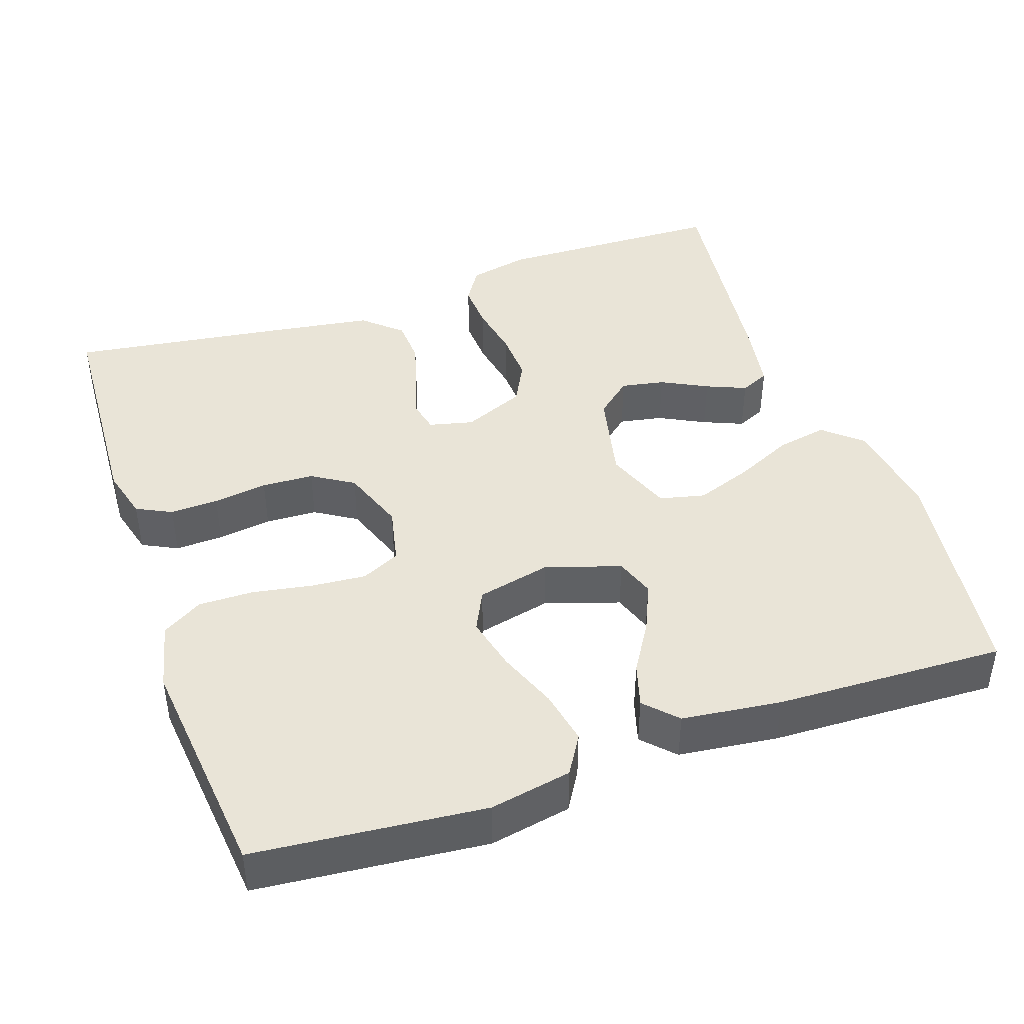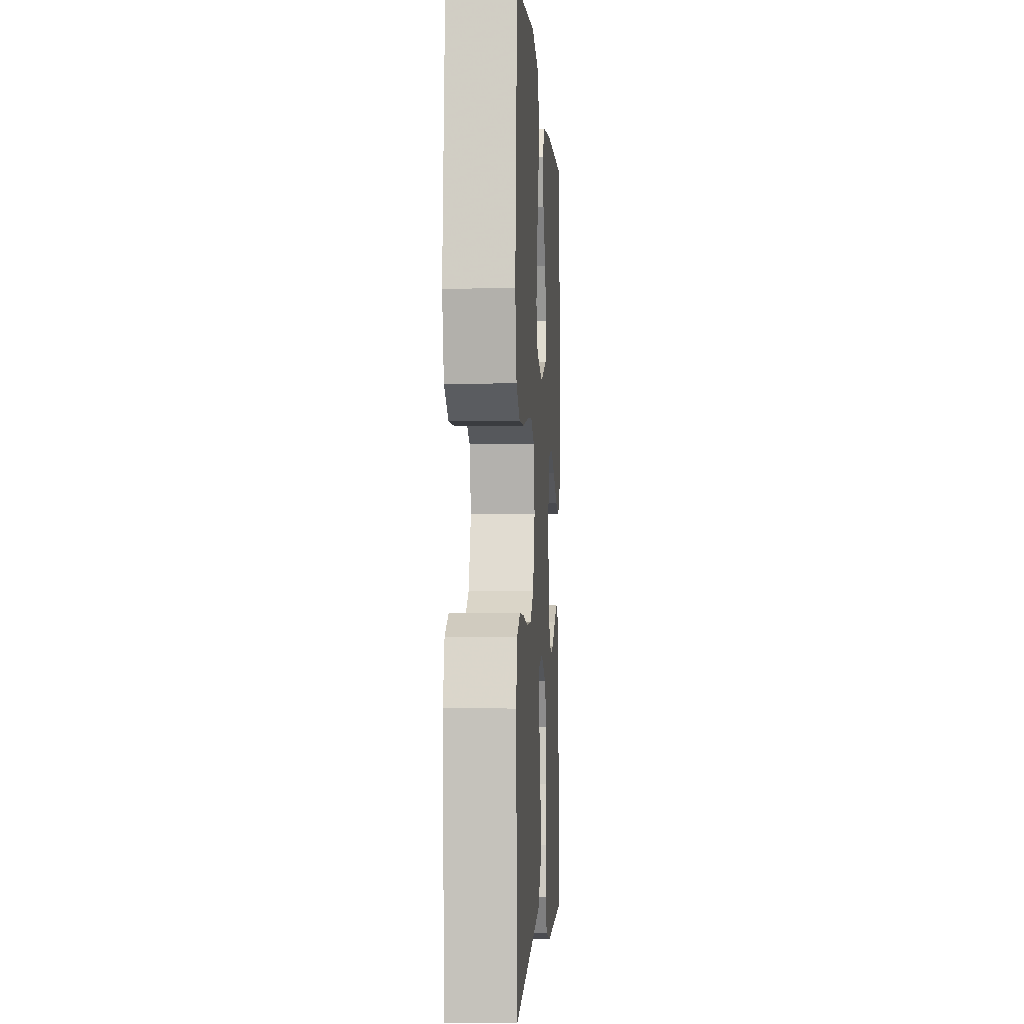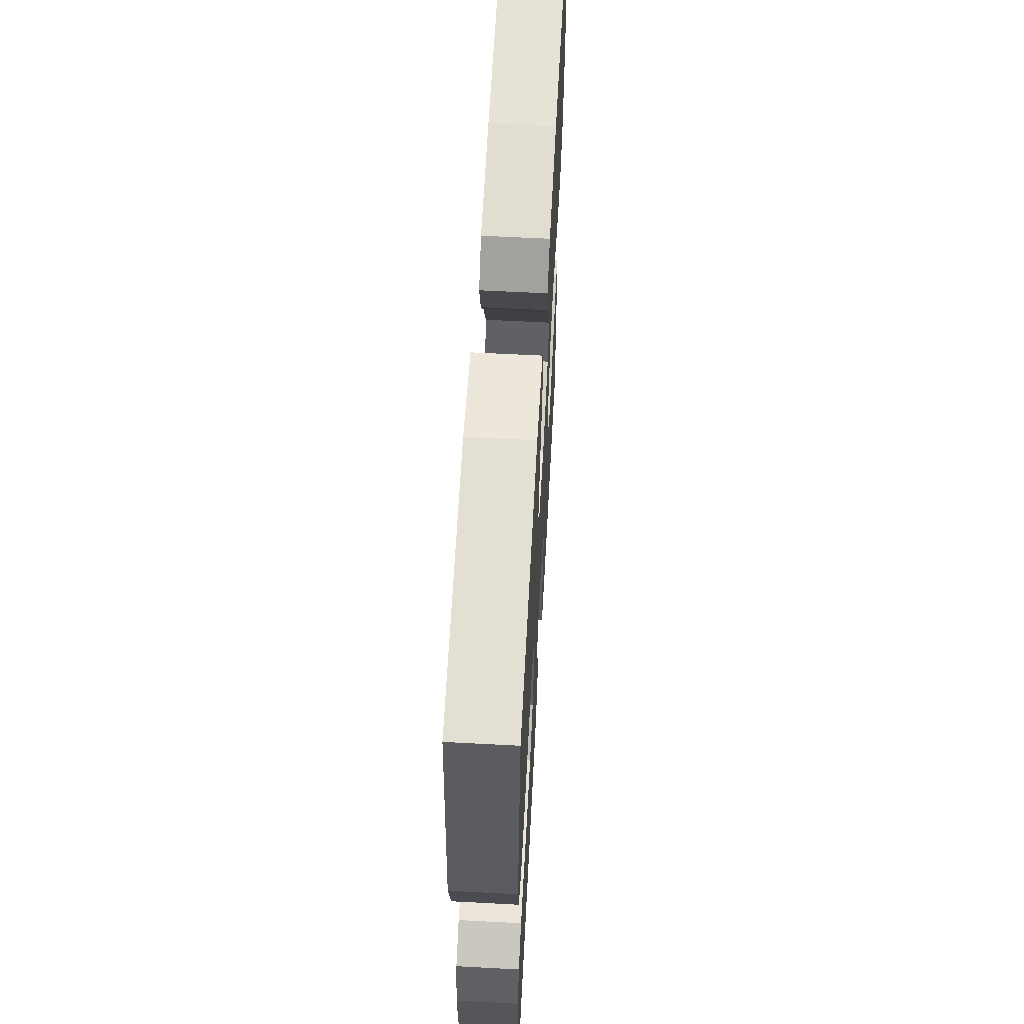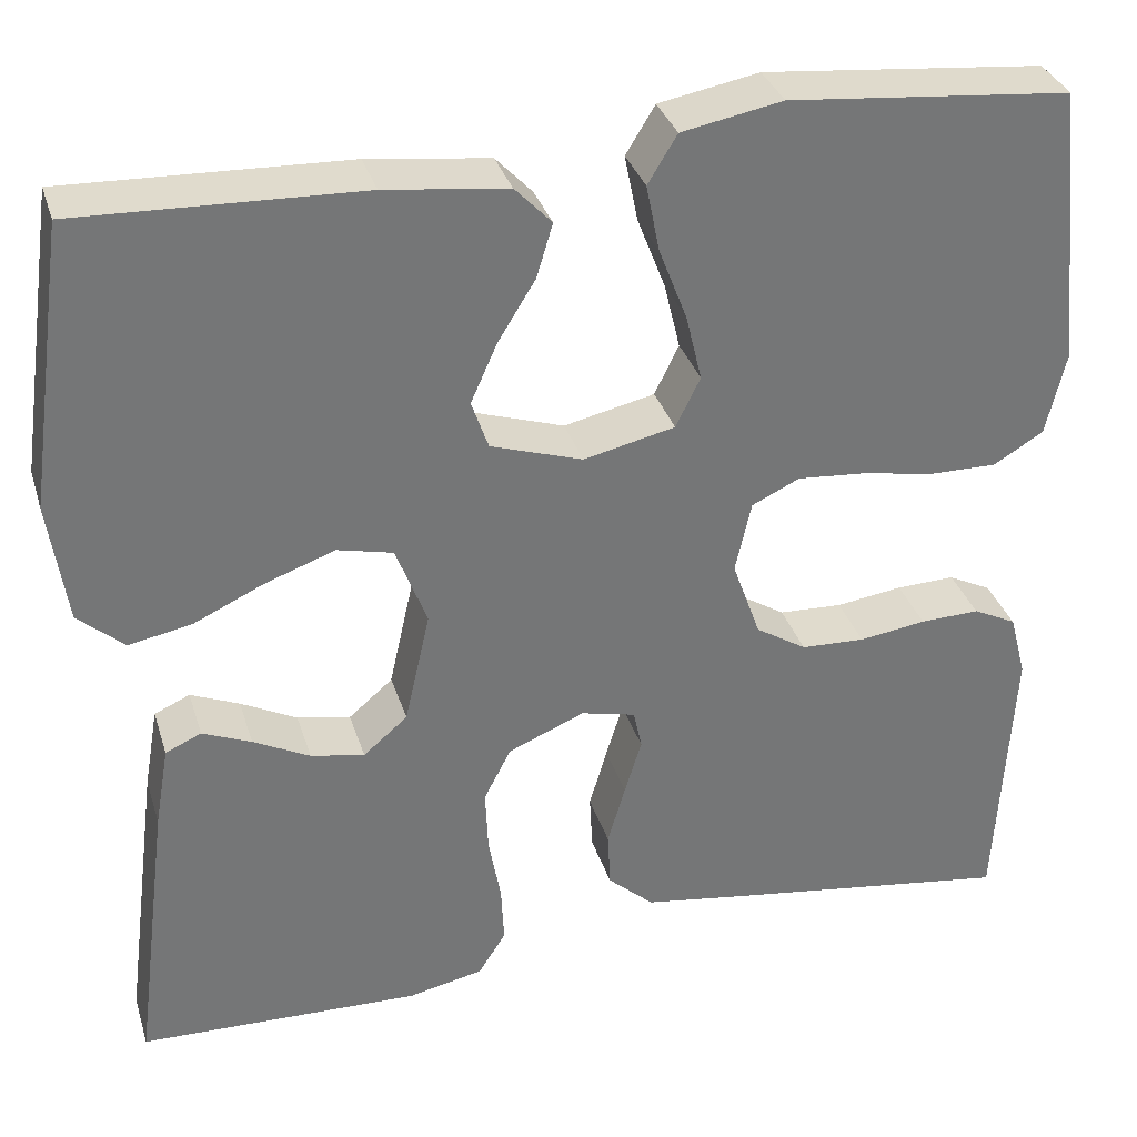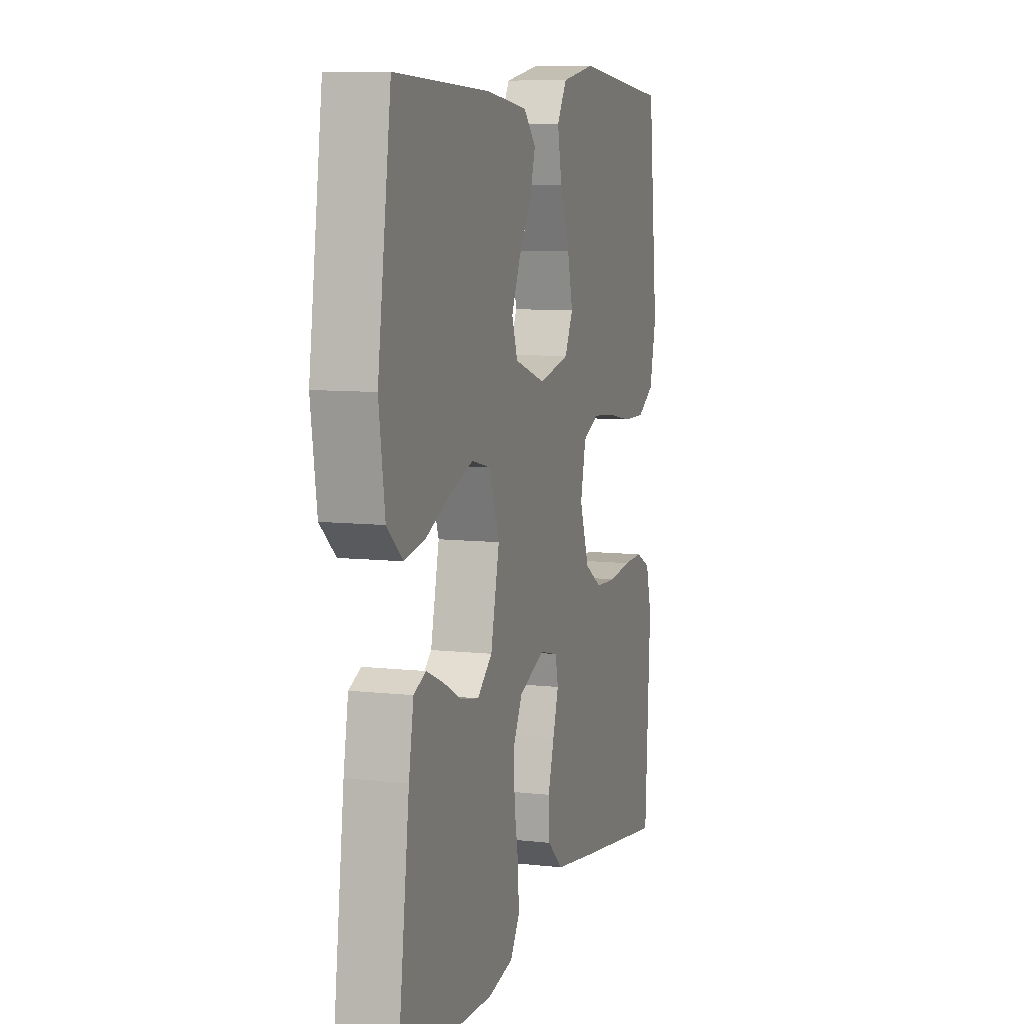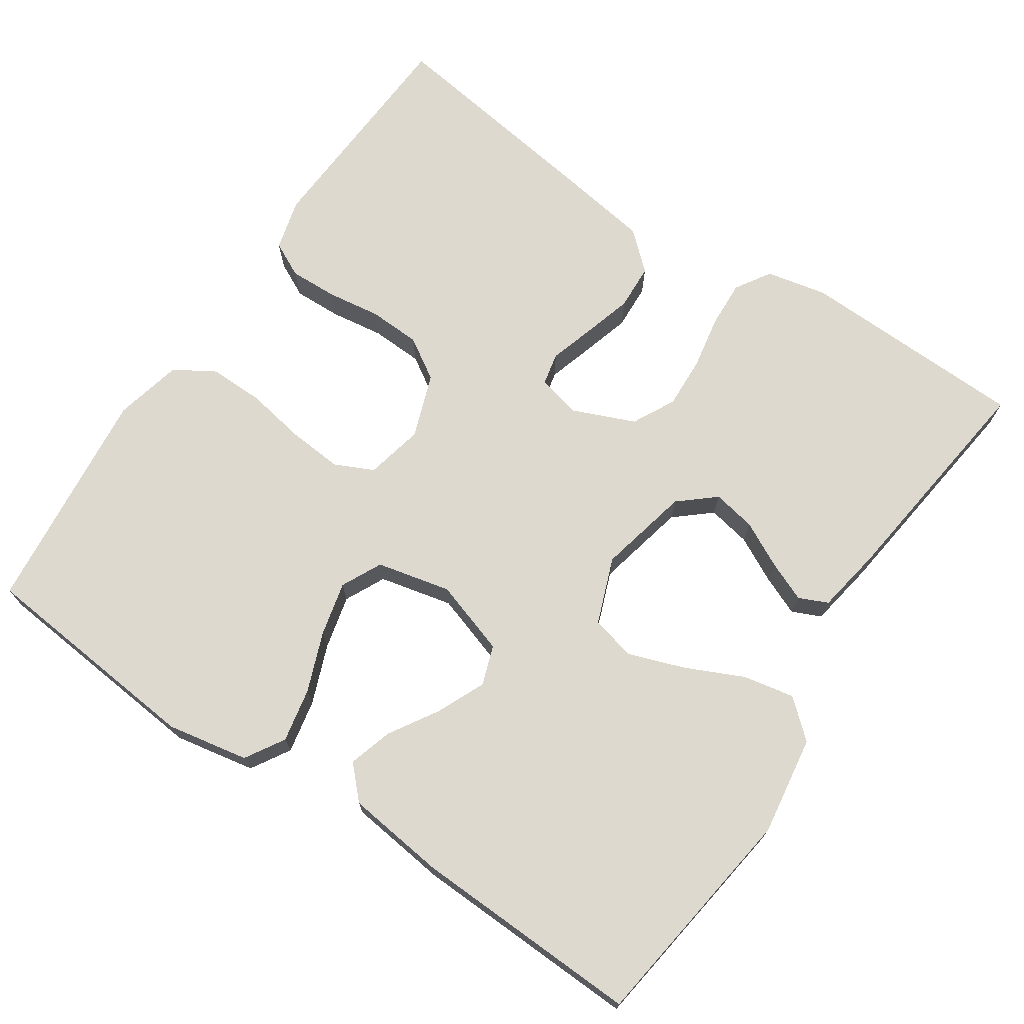
<metadata>
{"format":"obj","ext":"obj","renderer":"f3d","projection":"perspective","resolution":1024,"background":"white","views":[{"elev":43.1,"azim":-19.1,"up":"+Y"},{"elev":-2.5,"azim":-86.6,"up":"+Z"},{"elev":61.3,"azim":-86.9,"up":"+Z"},{"elev":33.4,"azim":163.7,"up":"+Z"},{"elev":8.2,"azim":107.4,"up":"+Z"},{"elev":71.5,"azim":33.8,"up":"+Y"}]}
</metadata>
<code>
v 0.5 0.07 0.5
v 0.542 0.07 0.2
v 0.523 0.07 0.07
v 0.474 0.07 0.027
v 0.407 0.07 0.04
v 0.331 0.07 0.075
v 0.258 0.07 0.101
v 0.199 0.07 0.087
v 0.166 0.07 0
v 0.193 0.07 -0.12
v 0.24 0.07 -0.16
v 0.297 0.07 -0.149
v 0.357 0.07 -0.118
v 0.409 0.07 -0.096
v 0.447 0.07 -0.113
v 0.462 0.07 -0.2
v 0.5 0.07 -0.5
v 0.2 0.07 -0.509
v 0.12 0.07 -0.492
v 0.091 0.07 -0.446
v 0.094 0.07 -0.384
v 0.107 0.07 -0.313
v 0.11 0.07 -0.245
v 0.081 0.07 -0.189
v 0 0.07 -0.155
v -0.058 0.07 -0.169
v -0.067 0.07 -0.211
v -0.049 0.07 -0.27
v -0.03 0.07 -0.335
v -0.033 0.07 -0.395
v -0.082 0.07 -0.439
v -0.2 0.07 -0.457
v -0.5 0.07 -0.5
v -0.517 0.07 -0.2
v -0.499 0.07 -0.132
v -0.453 0.07 -0.109
v -0.39 0.07 -0.111
v -0.319 0.07 -0.121
v -0.251 0.07 -0.118
v -0.197 0.07 -0.084
v -0.167 0.07 0
v -0.184 0.07 0.076
v -0.235 0.07 0.1
v -0.307 0.07 0.094
v -0.385 0.07 0.08
v -0.457 0.07 0.079
v -0.51 0.07 0.111
v -0.531 0.07 0.2
v -0.5 0.07 0.5
v -0.2 0.07 0.529
v -0.093 0.07 0.509
v -0.062 0.07 0.458
v -0.076 0.07 0.387
v -0.106 0.07 0.309
v -0.123 0.07 0.238
v -0.097 0.07 0.185
v 0 0.07 0.163
v 0.098 0.07 0.195
v 0.116 0.07 0.247
v 0.088 0.07 0.31
v 0.048 0.07 0.375
v 0.031 0.07 0.432
v 0.07 0.07 0.473
v 0.2 0.07 0.489
v 0.5 0 0.5
v 0.542 0 0.2
v 0.523 0 0.07
v 0.474 0 0.027
v 0.407 0 0.04
v 0.331 0 0.075
v 0.258 0 0.101
v 0.199 0 0.087
v 0.166 0 0
v 0.193 0 -0.12
v 0.24 0 -0.16
v 0.297 0 -0.149
v 0.357 0 -0.118
v 0.409 0 -0.096
v 0.447 0 -0.113
v 0.462 0 -0.2
v 0.5 0 -0.5
v 0.2 0 -0.509
v 0.12 0 -0.492
v 0.091 0 -0.446
v 0.094 0 -0.384
v 0.107 0 -0.313
v 0.11 0 -0.245
v 0.081 0 -0.189
v 0 0 -0.155
v -0.058 0 -0.169
v -0.067 0 -0.211
v -0.049 0 -0.27
v -0.03 0 -0.335
v -0.033 0 -0.395
v -0.082 0 -0.439
v -0.2 0 -0.457
v -0.5 0 -0.5
v -0.517 0 -0.2
v -0.499 0 -0.132
v -0.453 0 -0.109
v -0.39 0 -0.111
v -0.319 0 -0.121
v -0.251 0 -0.118
v -0.197 0 -0.084
v -0.167 0 0
v -0.184 0 0.076
v -0.235 0 0.1
v -0.307 0 0.094
v -0.385 0 0.08
v -0.457 0 0.079
v -0.51 0 0.111
v -0.531 0 0.2
v -0.5 0 0.5
v -0.2 0 0.529
v -0.093 0 0.509
v -0.062 0 0.458
v -0.076 0 0.387
v -0.106 0 0.309
v -0.123 0 0.238
v -0.097 0 0.185
v 0 0 0.163
v 0.098 0 0.195
v 0.116 0 0.247
v 0.088 0 0.31
v 0.048 0 0.375
v 0.031 0 0.432
v 0.07 0 0.473
v 0.2 0 0.489
f 60 61 62 63
f 59 60 63 64
f 58 59 64 1
f 51 52 53 54
f 51 54 55
f 50 51 55
f 49 50 55
f 48 49 55 56
f 44 45 46 47
f 43 44 47 48
f 35 36 37 38
f 35 38 39
f 34 35 39
f 33 34 39
f 32 33 39 40
f 27 28 29 30
f 27 30 31 32
f 19 20 21 22
f 19 22 23
f 18 19 23
f 17 18 23
f 16 17 23 24
f 12 13 14 15
f 12 15 16
f 11 12 16
f 3 4 5 6
f 3 6 7
f 58 1 2 3
f 57 58 3 7
f 43 48 56 57
f 42 43 57 7
f 27 32 40 41
f 26 27 41 42
f 25 26 42
f 11 16 24 25
f 10 11 25 42
f 9 10 42
f 8 9 42
f 7 8 42
f 127 126 125 124
f 128 127 124 123
f 65 128 123 122
f 118 117 116 115
f 119 118 115
f 119 115 114
f 119 114 113
f 120 119 113 112
f 111 110 109 108
f 112 111 108 107
f 102 101 100 99
f 103 102 99
f 103 99 98
f 103 98 97
f 104 103 97 96
f 94 93 92 91
f 96 95 94 91
f 86 85 84 83
f 87 86 83
f 87 83 82
f 87 82 81
f 88 87 81 80
f 79 78 77 76
f 80 79 76
f 80 76 75
f 70 69 68 67
f 71 70 67
f 67 66 65 122
f 71 67 122 121
f 121 120 112 107
f 71 121 107 106
f 105 104 96 91
f 106 105 91 90
f 106 90 89
f 89 88 80 75
f 106 89 75 74
f 106 74 73
f 106 73 72
f 106 72 71
f 1 65 66 2
f 2 66 67 3
f 3 67 68 4
f 4 68 69 5
f 5 69 70 6
f 6 70 71 7
f 7 71 72 8
f 8 72 73 9
f 9 73 74 10
f 10 74 75 11
f 11 75 76 12
f 12 76 77 13
f 13 77 78 14
f 14 78 79 15
f 15 79 80 16
f 16 80 81 17
f 17 81 82 18
f 18 82 83 19
f 19 83 84 20
f 20 84 85 21
f 21 85 86 22
f 22 86 87 23
f 23 87 88 24
f 24 88 89 25
f 25 89 90 26
f 26 90 91 27
f 27 91 92 28
f 28 92 93 29
f 29 93 94 30
f 30 94 95 31
f 31 95 96 32
f 32 96 97 33
f 33 97 98 34
f 34 98 99 35
f 35 99 100 36
f 36 100 101 37
f 37 101 102 38
f 38 102 103 39
f 39 103 104 40
f 40 104 105 41
f 41 105 106 42
f 42 106 107 43
f 43 107 108 44
f 44 108 109 45
f 45 109 110 46
f 46 110 111 47
f 47 111 112 48
f 48 112 113 49
f 49 113 114 50
f 50 114 115 51
f 51 115 116 52
f 52 116 117 53
f 53 117 118 54
f 54 118 119 55
f 55 119 120 56
f 56 120 121 57
f 57 121 122 58
f 58 122 123 59
f 59 123 124 60
f 60 124 125 61
f 61 125 126 62
f 62 126 127 63
f 63 127 128 64
f 64 128 65 1

</code>
